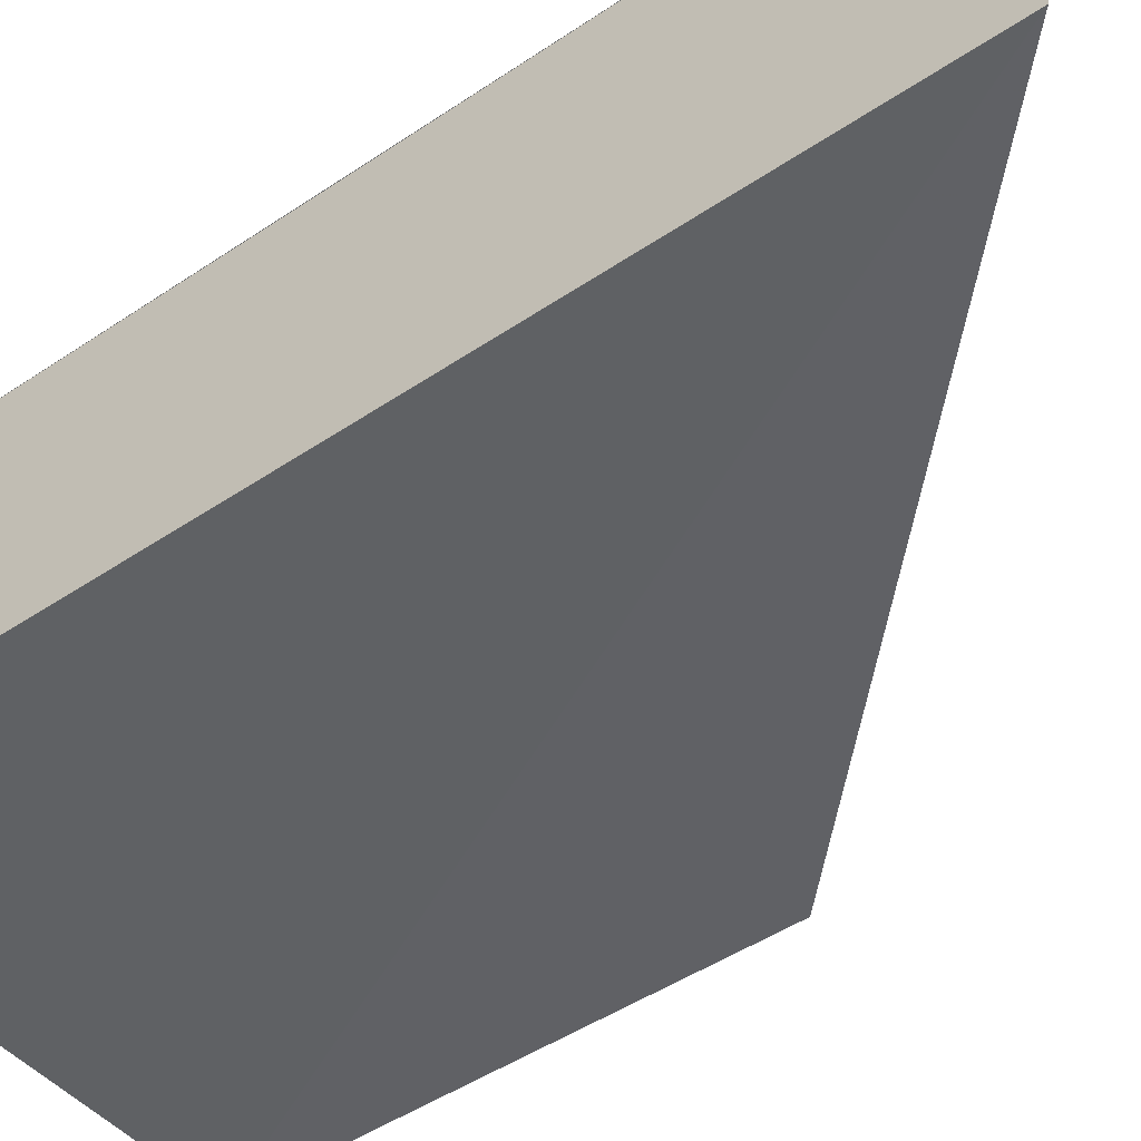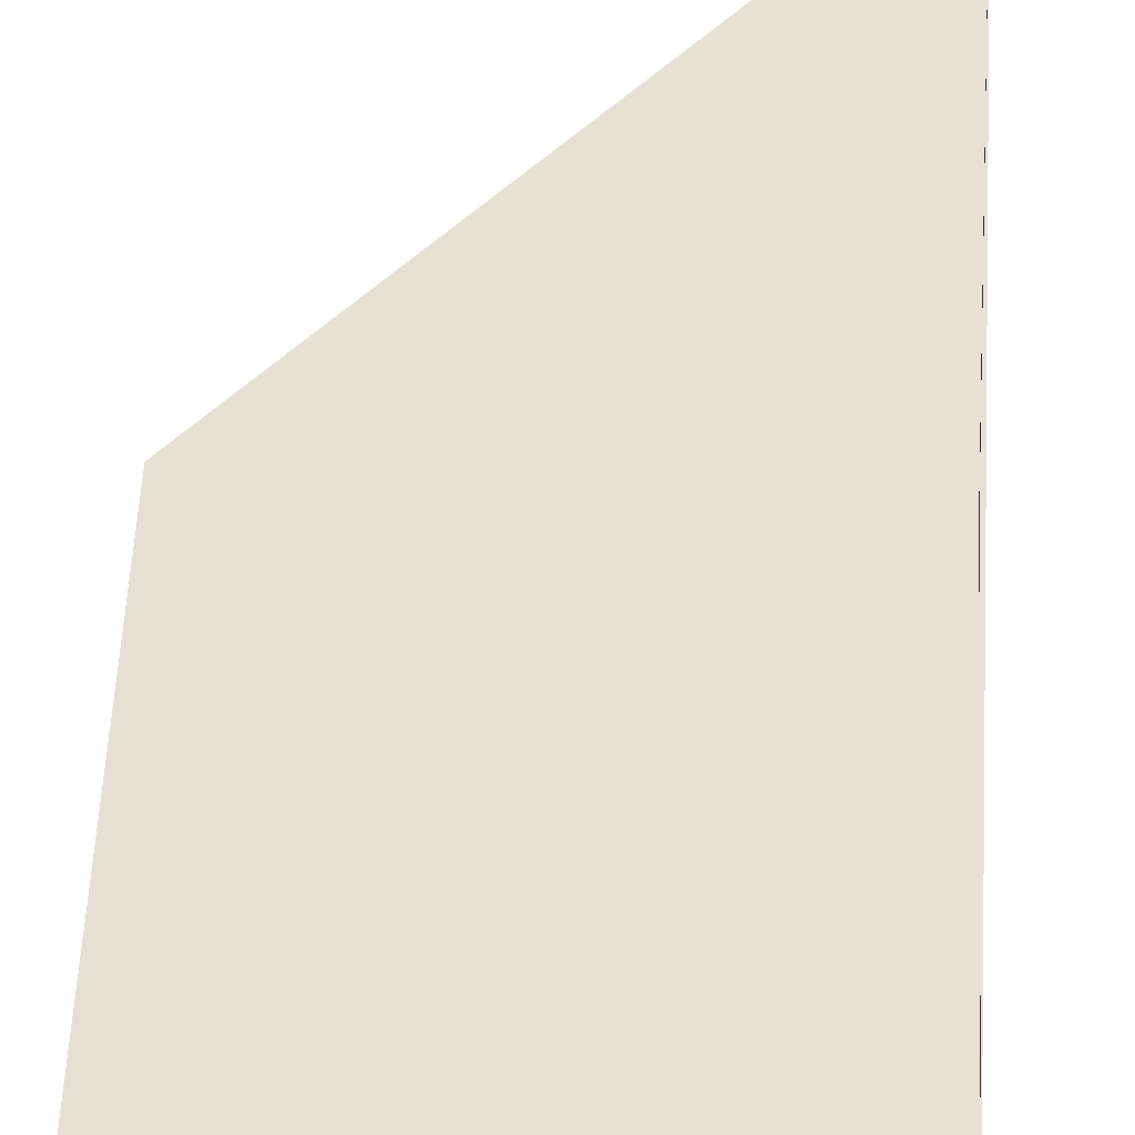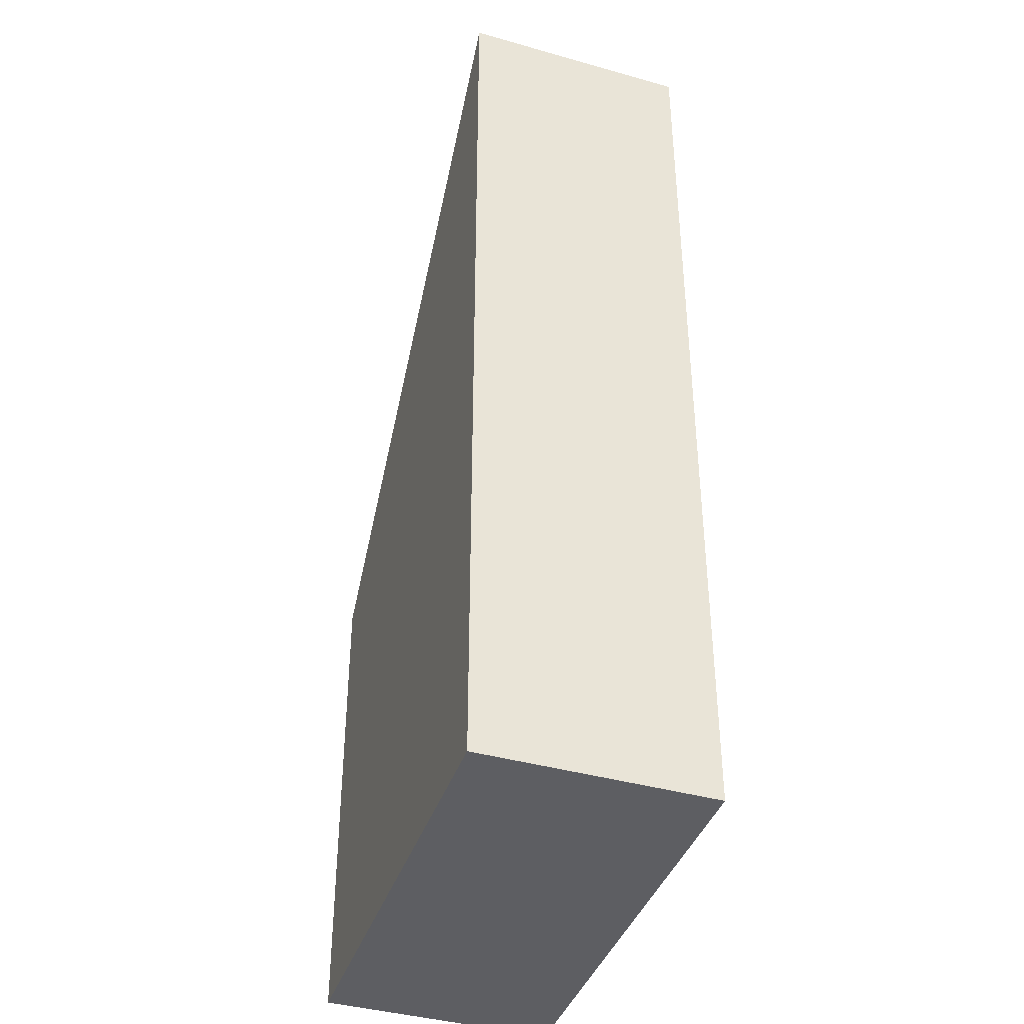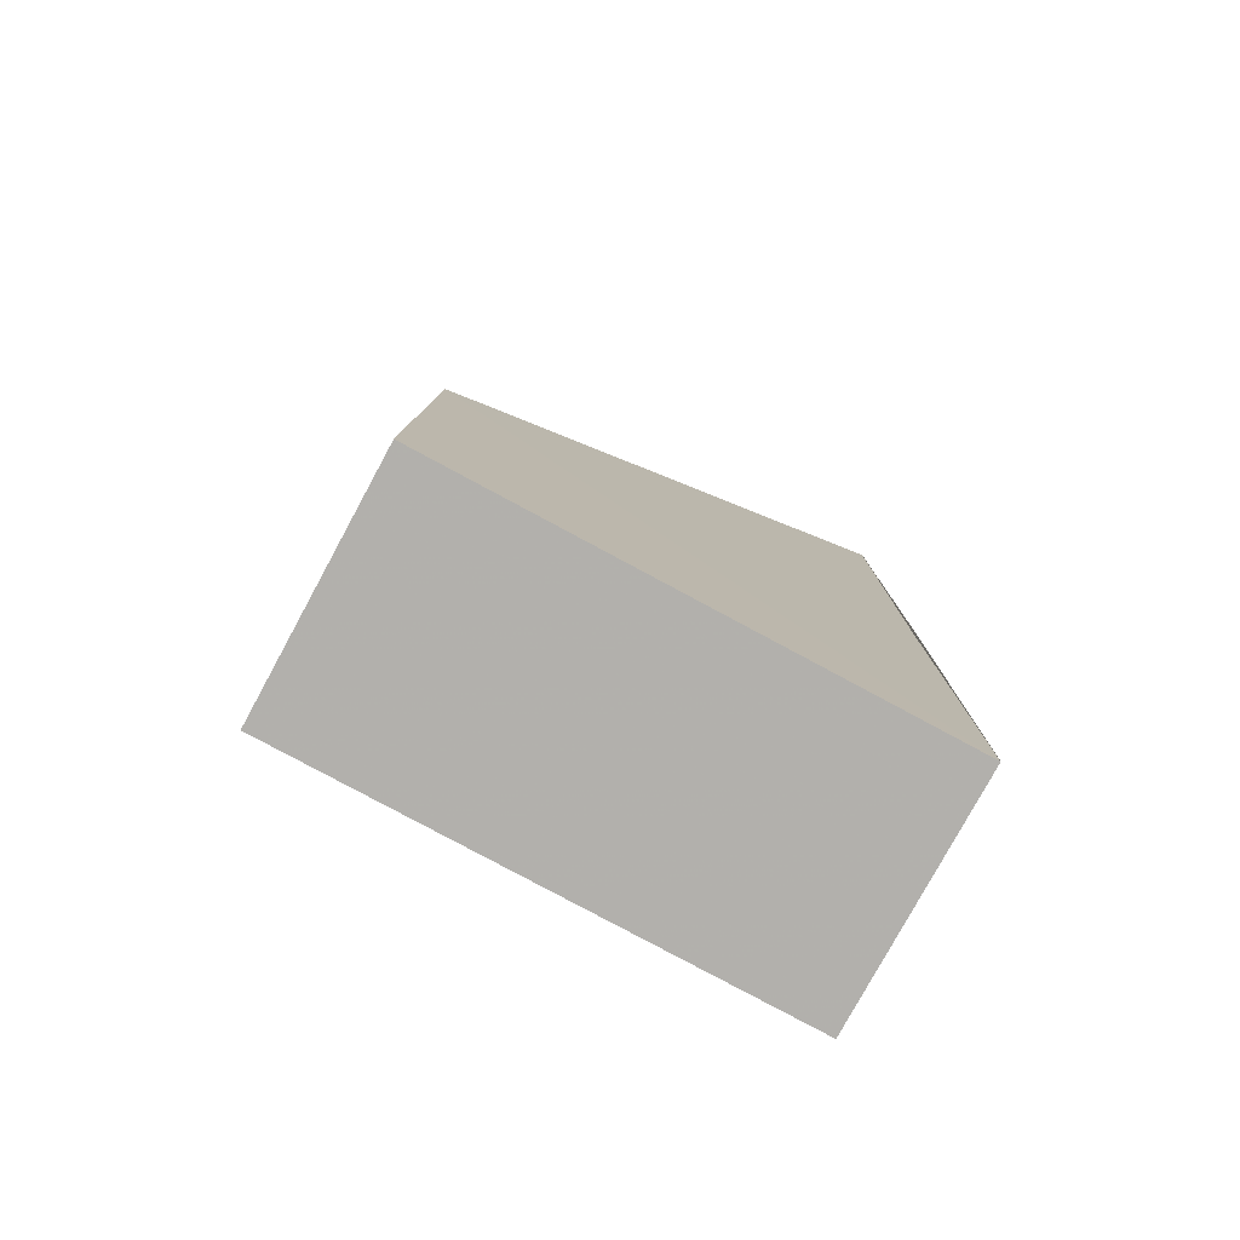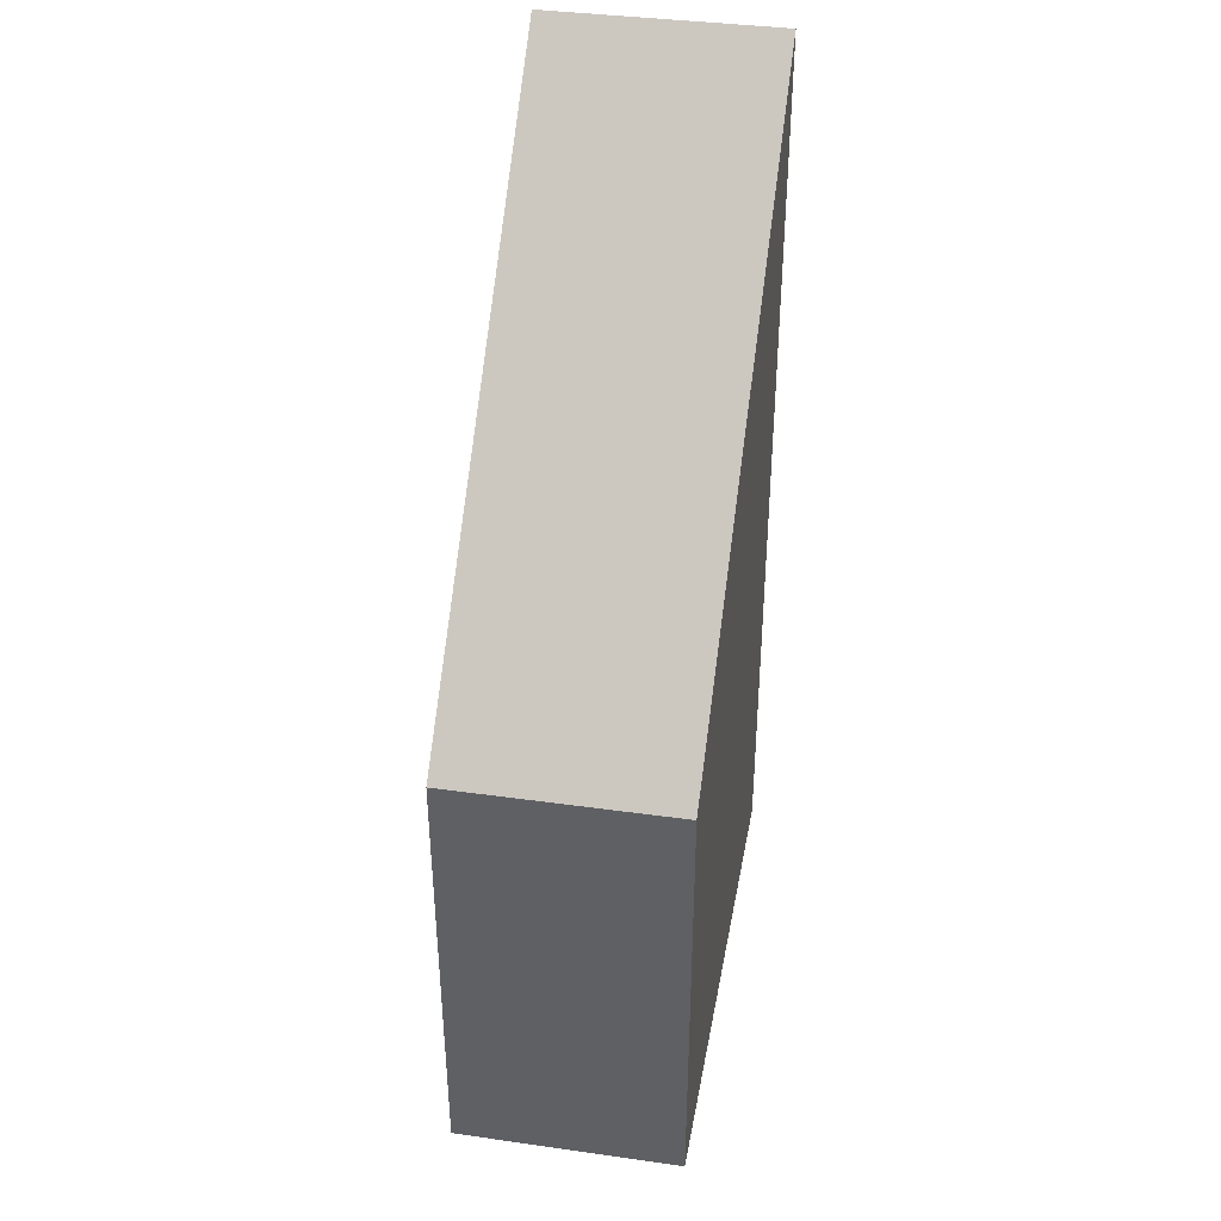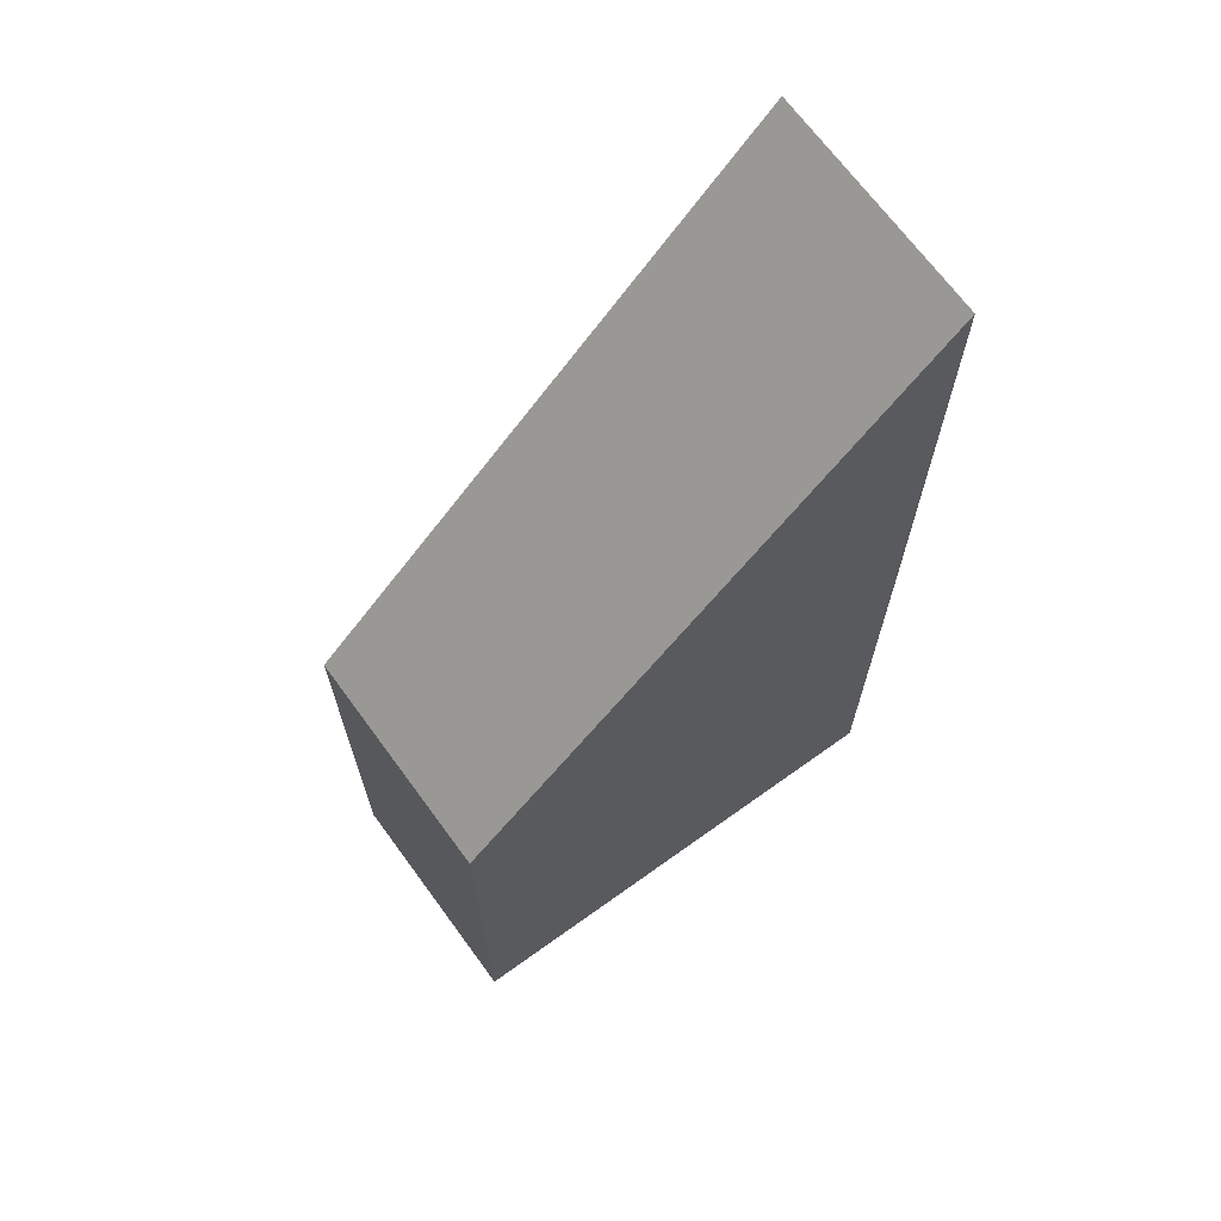
<metadata>
{"format":"obj","ext":"obj","renderer":"f3d","projection":"perspective","resolution":1024,"background":"white","views":[{"elev":-46.0,"azim":127.7,"up":"+Z"},{"elev":65.1,"azim":3.4,"up":"+Z"},{"elev":-38.8,"azim":71.9,"up":"+Y"},{"elev":-79.8,"azim":-27.8,"up":"+Y"},{"elev":39.7,"azim":-79.7,"up":"+Y"},{"elev":68.5,"azim":-36.1,"up":"+Y"}]}
</metadata>
<code>
o 1609
v 2224 1871 12.24
v 2224 1871 12.23
v 2224 1871 12.24
v 2224 1871 12.24
v 2224 1871 12.23
v 2224 1871 12.24
v 2224 1871 12.23
v 2224 1871 12.23
v 2224 1871 12.24
v 2224 1871 12.24
v 2224 1871 12.24
v 2224 1871 12.23
v 2224 1871 12.24
v 2224 1871 12.24
v 2224 1871 12.24
v 2224 1871 12.23
v 2224 1871 12.23
v 2224 1871 12.23
v 2224 1871 12.23
v 2224 1871 12.24
v 2224 1871 12.23
v 2224 1871 12.23
v 2224 1871 12.23
f 1 2 3
f 4 2 5
f 4 6 3
f 7 2 8
f 7 6 9
f 1 10 11
f 11 12 7
f 10 12 13
f 12 14 13
f 12 15 16
f 17 15 3
f 17 18 19
f 17 20 21
f 20 22 23

</code>
